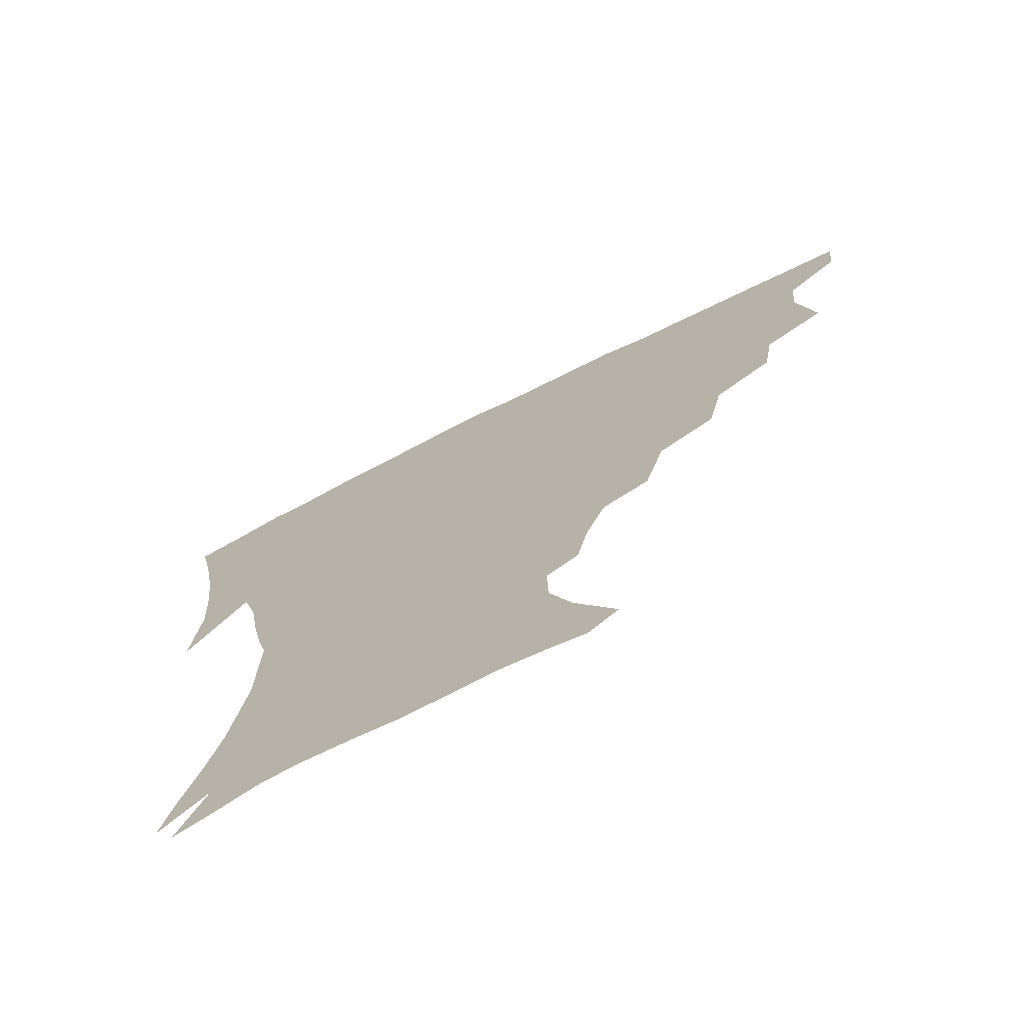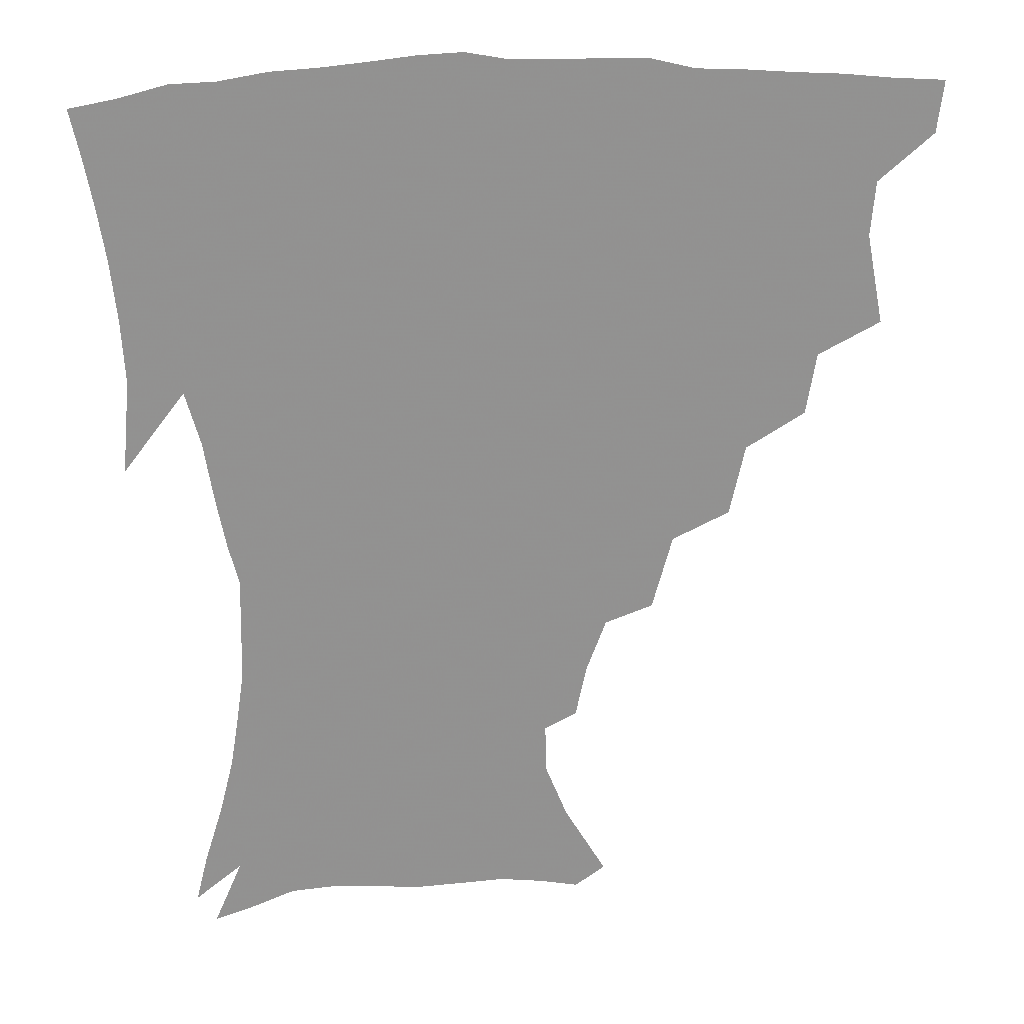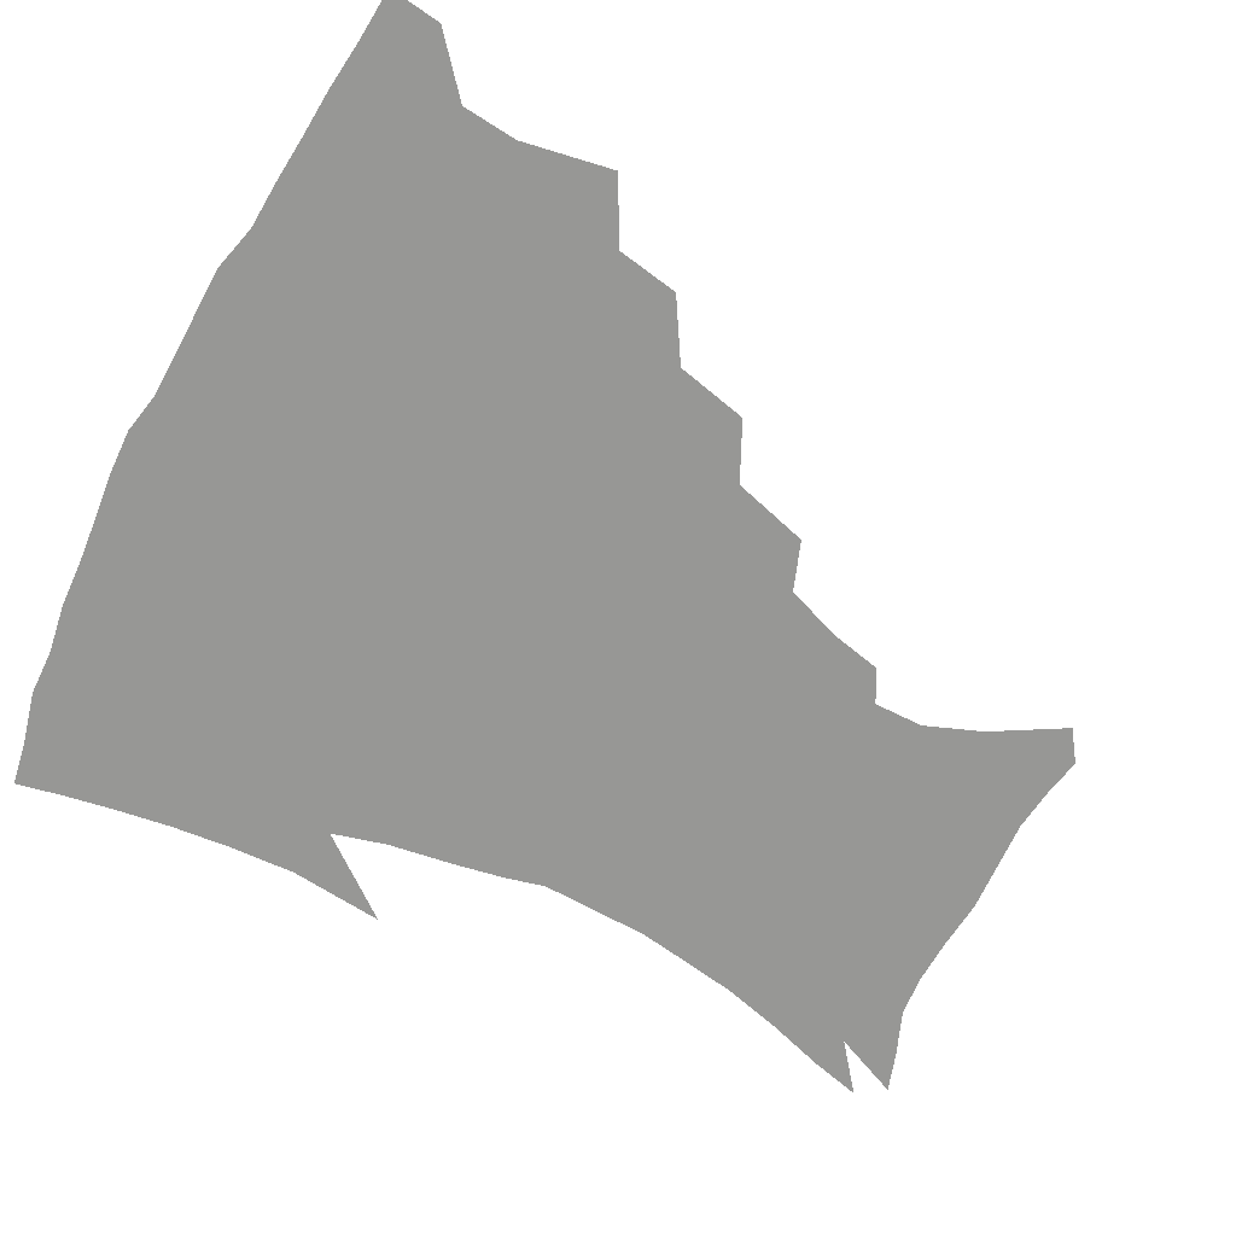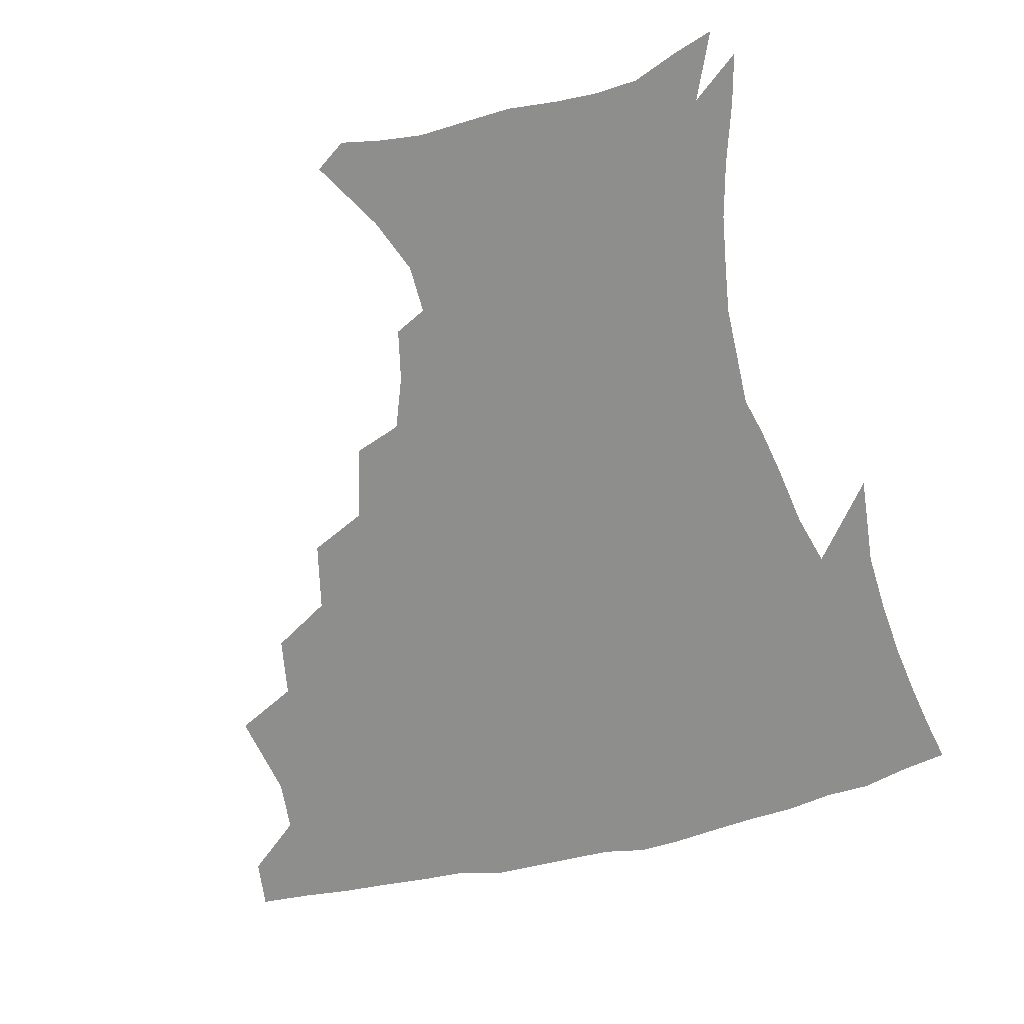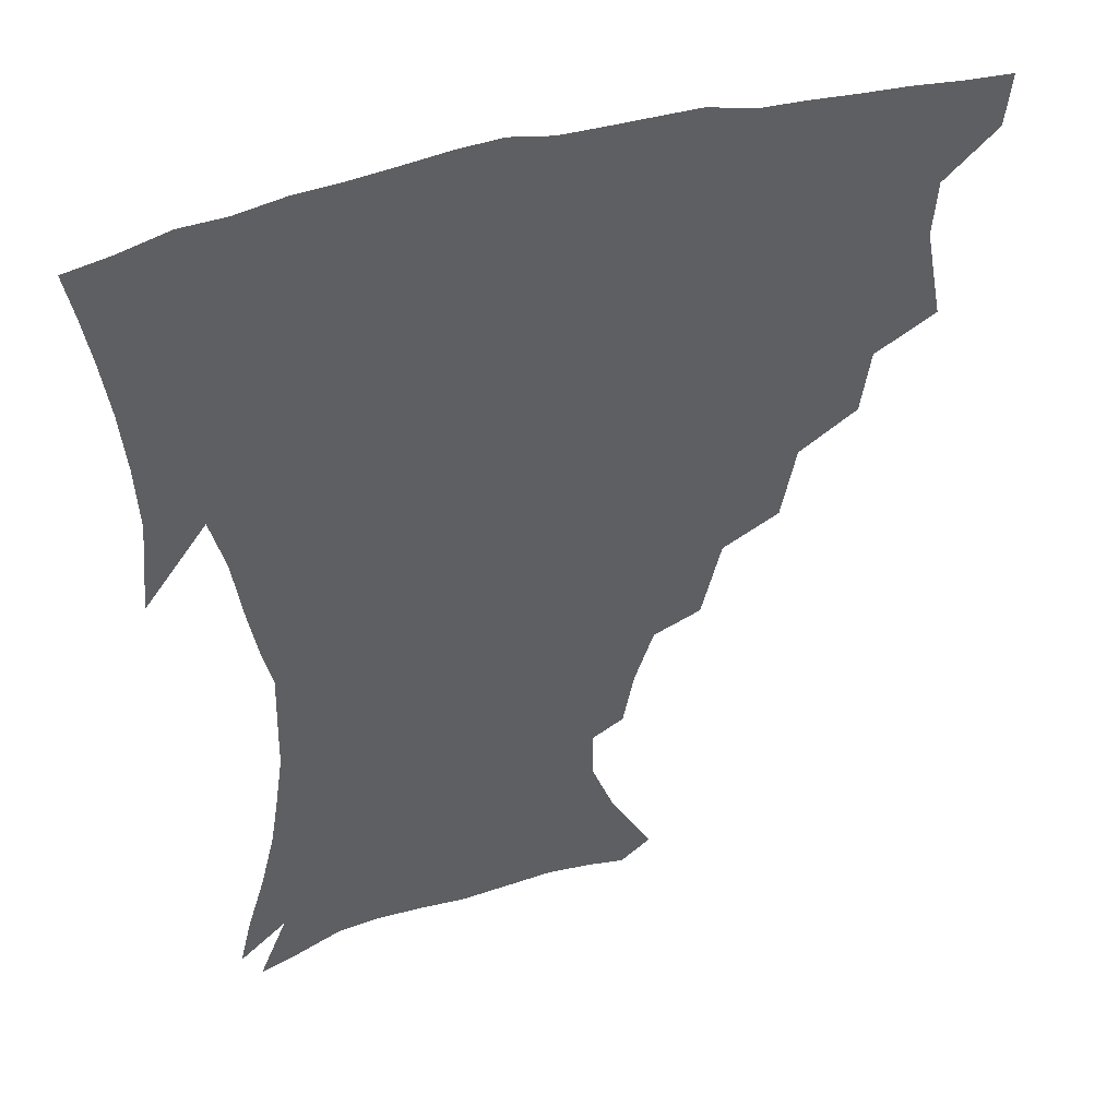
<metadata>
{"format":"obj","ext":"obj","renderer":"f3d","projection":"perspective","resolution":1024,"background":"white","views":[{"elev":-73.1,"azim":-153.4,"up":"+Y"},{"elev":24.2,"azim":175.2,"up":"+Y"},{"elev":-68.1,"azim":-117.8,"up":"+Z"},{"elev":-64.8,"azim":13.8,"up":"+Z"},{"elev":42.3,"azim":160.4,"up":"+Y"}]}
</metadata>
<code>
v 437.8 401.4 0
v 435.8 418 0
v 451.2 339.6 0
v 456.7 368.6 0
v 455.2 386.2 0
v 454.2 402.7 0
v 452.3 419 0
v 474.3 309 0
v 471 329 0
v 474.2 355.8 0
v 473.4 373.3 0
v 471.4 388.8 0
v 469.6 404.5 0
v 468 420.6 0
v 498 274.4 0
v 493.1 297.3 0
v 492.4 323.8 0
v 489.8 340.8 0
v 490.4 360.7 0
v 488.8 376 0
v 486.9 390.7 0
v 485.1 405.8 0
v 483.6 421.5 0
v 522.8 241 0
v 516.3 265.3 0
v 510.7 286.3 0
v 508.6 311.3 0
v 507.7 331.3 0
v 506.9 349.1 0
v 504.6 362.8 0
v 503.2 377.7 0
v 501.6 392.2 0
v 500.2 406.7 0
v 498.7 422.6 0
v 548 201 0
v 544.4 218.1 0
v 538.2 235.3 0
v 532 256.5 0
v 527.5 277.2 0
v 523.7 295 0
v 521.8 314.6 0
v 521.7 335.6 0
v 520.6 351.1 0
v 519.1 365 0
v 517.6 379.2 0
v 516.2 393.6 0
v 514.7 408.5 0
v 513.6 423.2 0
v 537.4 138.9 0
v 550.9 161.7 0
v 558 179.6 0
v 558.4 195.5 0
v 555.4 214.3 0
v 551.3 228.9 0
v 546.6 247 0
v 542.3 264.3 0
v 539.5 286.5 0
v 537.5 304.5 0
v 536.5 322.7 0
v 535.3 338 0
v 534.4 352.6 0
v 533.5 366.8 0
v 531.7 380.5 0
v 530.8 394.6 0
v 529.5 409.5 0
v 528.5 426.8 0
v 547.1 131.9 0
v 555.8 149.8 0
v 565.2 172.1 0
v 566.6 185.5 0
v 566.1 204.7 0
v 563.4 222.9 0
v 559.9 240 0
v 556.3 254.5 0
v 553.4 272.7 0
v 551.5 292.3 0
v 550.3 309.2 0
v 549.8 326.2 0
v 548.4 339 0
v 548.2 354.3 0
v 547.7 368 0
v 546.9 381.4 0
v 545.7 395.2 0
v 543.9 410.7 0
v 542.7 426.9 0
v 559.6 134.2 0
v 570 156.5 0
v 575.6 178.1 0
v 575.8 194.1 0
v 574.3 211.4 0
v 572.1 231 0
v 569.3 244.7 0
v 566.8 262 0
v 565.2 280.2 0
v 563.5 295.4 0
v 562.7 312 0
v 562.6 328.5 0
v 561.8 340.9 0
v 561.9 355.5 0
v 561.4 368.7 0
v 560.8 381.9 0
v 560.2 395.4 0
v 558.8 409.9 0
v 556.8 426.9 0
v 573.3 135.7 0
v 582.6 161.7 0
v 584.6 178.7 0
v 584.6 197.6 0
v 583.2 212.9 0
v 580.9 232.8 0
v 579.1 247.8 0
v 577.3 263.9 0
v 576.2 283.2 0
v 575.7 300 0
v 575.3 315 0
v 575 328.8 0
v 575.1 342.6 0
v 575.6 356.8 0
v 574.8 369.2 0
v 574.6 382.4 0
v 574.1 395.8 0
v 572.6 410.8 0
v 570.8 427.1 0
v 588.1 134.8 0
v 593.4 162.2 0
v 594.4 182.4 0
v 593.5 199.9 0
v 592.2 220.3 0
v 590.5 235.5 0
v 589.2 250.6 0
v 587.9 266.7 0
v 587.3 286.4 0
v 587.3 302.2 0
v 587.3 315.2 0
v 587.6 329.4 0
v 588 343.5 0
v 588.7 357.1 0
v 589.3 370.2 0
v 588.8 382.8 0
v 588.1 396 0
v 586.4 412 0
v 584.3 429.6 0
v 603.7 134 0
v 604.4 163.5 0
v 604 184.6 0
v 603 201.7 0
v 601.4 220.2 0
v 599.8 236.4 0
v 599.2 253.1 0
v 598.7 269.1 0
v 598.4 286.1 0
v 598.6 301.2 0
v 599.1 315.1 0
v 599.9 330.3 0
v 600.5 342.6 0
v 601.9 358 0
v 602.3 370.3 0
v 602.3 383.1 0
v 601.8 396.7 0
v 601 411.3 0
v 598.5 428.9 0
v 619.5 135.4 0
v 616.6 158 0
v 614.1 182.2 0
v 612.3 201.6 0
v 610.6 220.6 0
v 610.1 233.1 0
v 608.9 252.1 0
v 608.9 268.9 0
v 609.2 284.9 0
v 609.9 299.9 0
v 610.9 316.8 0
v 612 329.4 0
v 613.3 344.3 0
v 614.3 357.8 0
v 615.4 369.9 0
v 616.2 382.8 0
v 616.4 395.9 0
v 615.7 410.3 0
v 613.4 427.2 0
v 633.6 135.9 0
v 627.9 157.4 0
v 623.8 182.1 0
v 621.6 201.1 0
v 619.8 219.4 0
v 619.2 235.8 0
v 618.9 251.4 0
v 619.3 266.1 0
v 619.9 281.8 0
v 621.1 297.1 0
v 622.3 313.2 0
v 623.7 329.4 0
v 625.5 343 0
v 626.8 355.7 0
v 628.4 369.3 0
v 629.7 382.3 0
v 630.4 395.3 0
v 630.2 409.3 0
v 628.5 425.7 0
v 646.7 134.8 0
v 639.7 154.9 0
v 634.1 179.6 0
v 631.3 198.2 0
v 629.4 216.2 0
v 629.3 230.2 0
v 628.4 248.6 0
v 629.1 263.3 0
v 630.5 277.2 0
v 631.8 294.1 0
v 633.4 311.3 0
v 635.7 324.7 0
v 637.2 342.1 0
v 639.2 354.4 0
v 641.1 368.4 0
v 642.8 381.4 0
v 644.7 394.2 0
v 645 407.7 0
v 643.2 424.8 0
v 661 129 0
v 651.2 152.5 0
v 646.4 172.1 0
v 641.8 193.2 0
v 638.9 212.2 0
v 638.2 227.8 0
v 638.3 242.5 0
v 638.8 258.2 0
v 640.2 273.1 0
v 642 290.1 0
v 644.4 306.3 0
v 647 322.2 0
v 649 338.4 0
v 651.2 353.5 0
v 653.6 366.4 0
v 655.6 379.4 0
v 657.7 393.1 0
v 659 406.2 0
v 658.8 422.2 0
v 673.7 124.7 0
v 664.6 146 0
v 658.5 165.7 0
v 654.3 183.8 0
v 650.3 203.2 0
v 648.8 219.3 0
v 648.1 235.1 0
v 648.3 251.1 0
v 649.3 267.9 0
v 652.4 281.5 0
v 655.1 298.3 0
v 658 316.6 0
v 660.4 334.9 0
v 663.3 348.7 0
v 665.8 365.2 0
v 668.5 378.6 0
v 670.8 391.6 0
v 672.7 405 0
v 673.4 421.6 0
v 679.8 133.7 0
v 675.9 149.6 0
v 669.9 169 0
v 665.4 187.3 0
v 662.9 203 0
v 660.3 220.7 0
v 660 235.8 0
v 659.6 255.2 0
v 662.9 267.9 0
v 666.2 284.5 0
v 669.4 304.8 0
v 674.3 322.2 0
v 674.6 345.4 0
v 677.7 360.7 0
v 681.2 374.7 0
v 683.9 389.2 0
v 686.6 402.8 0
v 689.1 417.5 0
v 694.4 296 0
v 691.6 326.3 0
v 692.9 347.3 0
v 694.9 366.7 0
v 697.7 384.4 0
v 700.7 400 0
v 703.9 414.7 0
f 5 6 1
f 1 6 2
f 6 7 2
f 9 10 3
f 3 10 4
f 10 11 4
f 4 11 5
f 11 12 5
f 5 12 6
f 12 13 6
f 6 13 7
f 13 14 7
f 16 17 8
f 8 17 9
f 17 18 9
f 9 18 10
f 18 19 10
f 10 19 11
f 19 20 11
f 11 20 12
f 20 21 12
f 12 21 13
f 21 22 13
f 13 22 14
f 22 23 14
f 25 26 15
f 15 26 16
f 26 27 16
f 16 27 17
f 27 28 17
f 17 28 18
f 28 29 18
f 18 29 19
f 29 30 19
f 19 30 20
f 30 31 20
f 20 31 21
f 31 32 21
f 21 32 22
f 32 33 22
f 22 33 23
f 33 34 23
f 37 38 24
f 24 38 25
f 38 39 25
f 25 39 26
f 39 40 26
f 26 40 27
f 40 41 27
f 27 41 28
f 41 42 28
f 28 42 29
f 42 43 29
f 29 43 30
f 43 44 30
f 30 44 31
f 44 45 31
f 31 45 32
f 45 46 32
f 32 46 33
f 46 47 33
f 33 47 34
f 47 48 34
f 52 53 35
f 35 53 36
f 53 54 36
f 36 54 37
f 54 55 37
f 37 55 38
f 55 56 38
f 38 56 39
f 56 57 39
f 39 57 40
f 57 58 40
f 40 58 41
f 58 59 41
f 41 59 42
f 59 60 42
f 42 60 43
f 60 61 43
f 43 61 44
f 61 62 44
f 44 62 45
f 62 63 45
f 45 63 46
f 63 64 46
f 46 64 47
f 64 65 47
f 47 65 48
f 65 66 48
f 67 68 49
f 49 68 50
f 68 69 50
f 50 69 51
f 69 70 51
f 51 70 52
f 70 71 52
f 52 71 53
f 71 72 53
f 53 72 54
f 72 73 54
f 54 73 55
f 73 74 55
f 55 74 56
f 74 75 56
f 56 75 57
f 75 76 57
f 57 76 58
f 76 77 58
f 58 77 59
f 77 78 59
f 59 78 60
f 78 79 60
f 60 79 61
f 79 80 61
f 61 80 62
f 80 81 62
f 62 81 63
f 81 82 63
f 63 82 64
f 82 83 64
f 64 83 65
f 83 84 65
f 65 84 66
f 84 85 66
f 67 86 68
f 86 87 68
f 68 87 69
f 87 88 69
f 69 88 70
f 88 89 70
f 70 89 71
f 89 90 71
f 71 90 72
f 90 91 72
f 72 91 73
f 91 92 73
f 73 92 74
f 92 93 74
f 74 93 75
f 93 94 75
f 75 94 76
f 94 95 76
f 76 95 77
f 95 96 77
f 77 96 78
f 96 97 78
f 78 97 79
f 97 98 79
f 79 98 80
f 98 99 80
f 80 99 81
f 99 100 81
f 81 100 82
f 100 101 82
f 82 101 83
f 101 102 83
f 83 102 84
f 102 103 84
f 84 103 85
f 103 104 85
f 86 105 87
f 105 106 87
f 87 106 88
f 106 107 88
f 88 107 89
f 107 108 89
f 89 108 90
f 108 109 90
f 90 109 91
f 109 110 91
f 91 110 92
f 110 111 92
f 92 111 93
f 111 112 93
f 93 112 94
f 112 113 94
f 94 113 95
f 113 114 95
f 95 114 96
f 114 115 96
f 96 115 97
f 115 116 97
f 97 116 98
f 116 117 98
f 98 117 99
f 117 118 99
f 99 118 100
f 118 119 100
f 100 119 101
f 119 120 101
f 101 120 102
f 120 121 102
f 102 121 103
f 121 122 103
f 103 122 104
f 122 123 104
f 105 124 106
f 124 125 106
f 106 125 107
f 125 126 107
f 107 126 108
f 126 127 108
f 108 127 109
f 127 128 109
f 109 128 110
f 128 129 110
f 110 129 111
f 129 130 111
f 111 130 112
f 130 131 112
f 112 131 113
f 131 132 113
f 113 132 114
f 132 133 114
f 114 133 115
f 133 134 115
f 115 134 116
f 134 135 116
f 116 135 117
f 135 136 117
f 117 136 118
f 136 137 118
f 118 137 119
f 137 138 119
f 119 138 120
f 138 139 120
f 120 139 121
f 139 140 121
f 121 140 122
f 140 141 122
f 122 141 123
f 141 142 123
f 124 143 125
f 143 144 125
f 125 144 126
f 144 145 126
f 126 145 127
f 145 146 127
f 127 146 128
f 146 147 128
f 128 147 129
f 147 148 129
f 129 148 130
f 148 149 130
f 130 149 131
f 149 150 131
f 131 150 132
f 150 151 132
f 132 151 133
f 151 152 133
f 133 152 134
f 152 153 134
f 134 153 135
f 153 154 135
f 135 154 136
f 154 155 136
f 136 155 137
f 155 156 137
f 137 156 138
f 156 157 138
f 138 157 139
f 157 158 139
f 139 158 140
f 158 159 140
f 140 159 141
f 159 160 141
f 141 160 142
f 160 161 142
f 143 162 144
f 162 163 144
f 144 163 145
f 163 164 145
f 145 164 146
f 164 165 146
f 146 165 147
f 165 166 147
f 147 166 148
f 166 167 148
f 148 167 149
f 167 168 149
f 149 168 150
f 168 169 150
f 150 169 151
f 169 170 151
f 151 170 152
f 170 171 152
f 152 171 153
f 171 172 153
f 153 172 154
f 172 173 154
f 154 173 155
f 173 174 155
f 155 174 156
f 174 175 156
f 156 175 157
f 175 176 157
f 157 176 158
f 176 177 158
f 158 177 159
f 177 178 159
f 159 178 160
f 178 179 160
f 160 179 161
f 179 180 161
f 162 181 163
f 181 182 163
f 163 182 164
f 182 183 164
f 164 183 165
f 183 184 165
f 165 184 166
f 184 185 166
f 166 185 167
f 185 186 167
f 167 186 168
f 186 187 168
f 168 187 169
f 187 188 169
f 169 188 170
f 188 189 170
f 170 189 171
f 189 190 171
f 171 190 172
f 190 191 172
f 172 191 173
f 191 192 173
f 173 192 174
f 192 193 174
f 174 193 175
f 193 194 175
f 175 194 176
f 194 195 176
f 176 195 177
f 195 196 177
f 177 196 178
f 196 197 178
f 178 197 179
f 197 198 179
f 179 198 180
f 198 199 180
f 181 200 182
f 200 201 182
f 182 201 183
f 201 202 183
f 183 202 184
f 202 203 184
f 184 203 185
f 203 204 185
f 185 204 186
f 204 205 186
f 186 205 187
f 205 206 187
f 187 206 188
f 206 207 188
f 188 207 189
f 207 208 189
f 189 208 190
f 208 209 190
f 190 209 191
f 209 210 191
f 191 210 192
f 210 211 192
f 192 211 193
f 211 212 193
f 193 212 194
f 212 213 194
f 194 213 195
f 213 214 195
f 195 214 196
f 214 215 196
f 196 215 197
f 215 216 197
f 197 216 198
f 216 217 198
f 198 217 199
f 217 218 199
f 200 219 201
f 219 220 201
f 201 220 202
f 220 221 202
f 202 221 203
f 221 222 203
f 203 222 204
f 222 223 204
f 204 223 205
f 223 224 205
f 205 224 206
f 224 225 206
f 206 225 207
f 225 226 207
f 207 226 208
f 226 227 208
f 208 227 209
f 227 228 209
f 209 228 210
f 228 229 210
f 210 229 211
f 229 230 211
f 211 230 212
f 230 231 212
f 212 231 213
f 231 232 213
f 213 232 214
f 232 233 214
f 214 233 215
f 233 234 215
f 215 234 216
f 234 235 216
f 216 235 217
f 235 236 217
f 217 236 218
f 236 237 218
f 219 238 220
f 238 239 220
f 220 239 221
f 239 240 221
f 221 240 222
f 240 241 222
f 222 241 223
f 241 242 223
f 223 242 224
f 242 243 224
f 224 243 225
f 243 244 225
f 225 244 226
f 244 245 226
f 226 245 227
f 245 246 227
f 227 246 228
f 246 247 228
f 228 247 229
f 247 248 229
f 229 248 230
f 248 249 230
f 230 249 231
f 249 250 231
f 231 250 232
f 250 251 232
f 232 251 233
f 251 252 233
f 233 252 234
f 252 253 234
f 234 253 235
f 253 254 235
f 235 254 236
f 254 255 236
f 236 255 237
f 255 256 237
f 239 257 240
f 257 258 240
f 240 258 241
f 258 259 241
f 241 259 242
f 259 260 242
f 242 260 243
f 260 261 243
f 243 261 244
f 261 262 244
f 244 262 245
f 262 263 245
f 245 263 246
f 263 264 246
f 246 264 247
f 264 265 247
f 247 265 248
f 265 266 248
f 248 266 249
f 266 267 249
f 249 267 250
f 267 268 250
f 250 268 251
f 268 269 251
f 251 269 252
f 269 270 252
f 252 270 253
f 270 271 253
f 253 271 254
f 271 272 254
f 254 272 255
f 272 273 255
f 255 273 256
f 273 274 256
f 268 275 269
f 275 276 269
f 269 276 270
f 276 277 270
f 270 277 271
f 277 278 271
f 271 278 272
f 278 279 272
f 272 279 273
f 279 280 273
f 273 280 274
f 280 281 274

</code>
